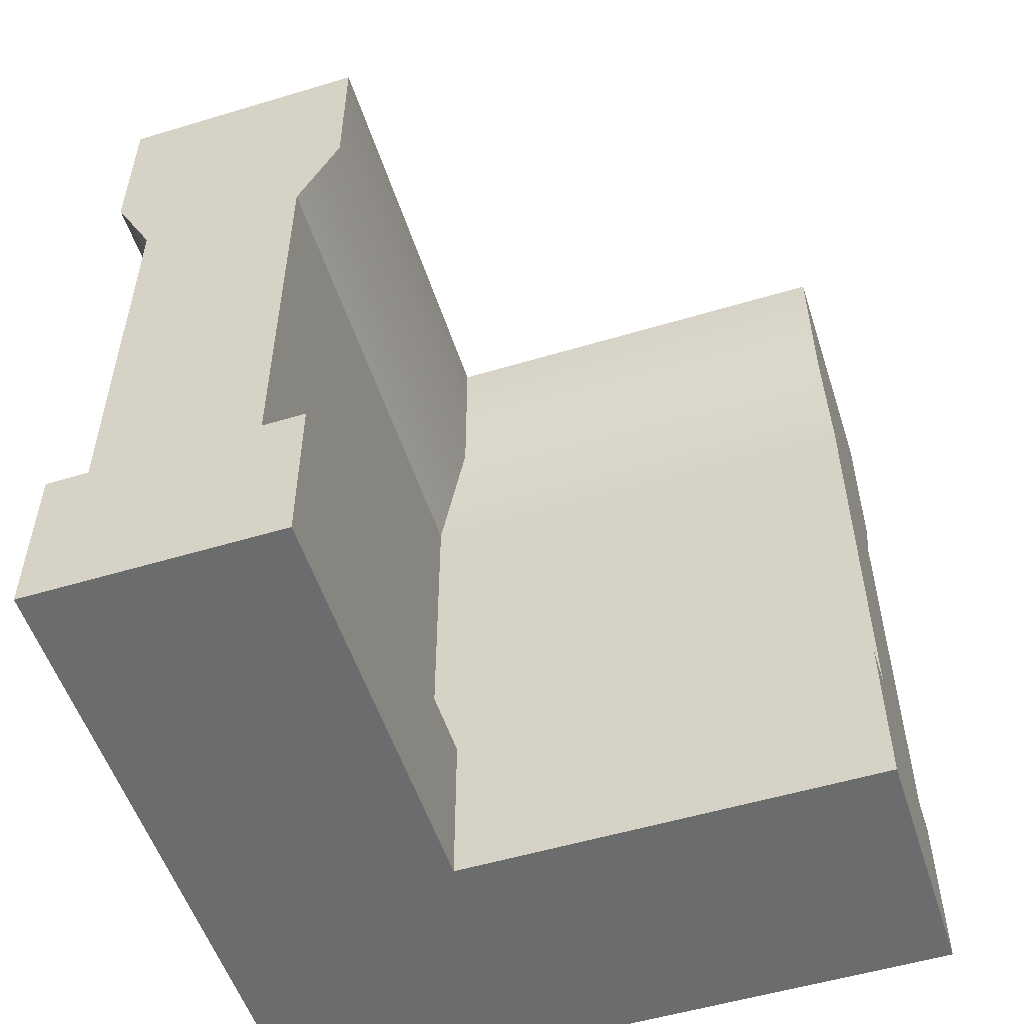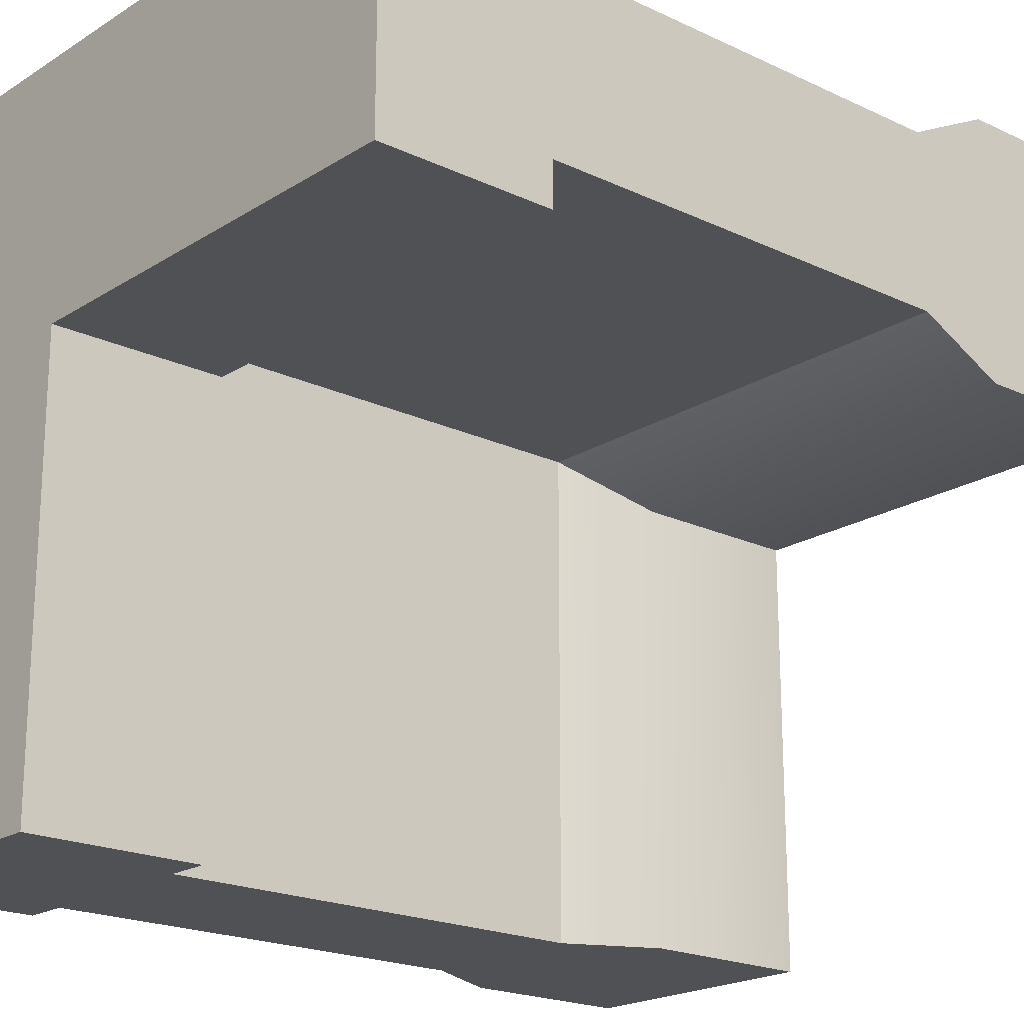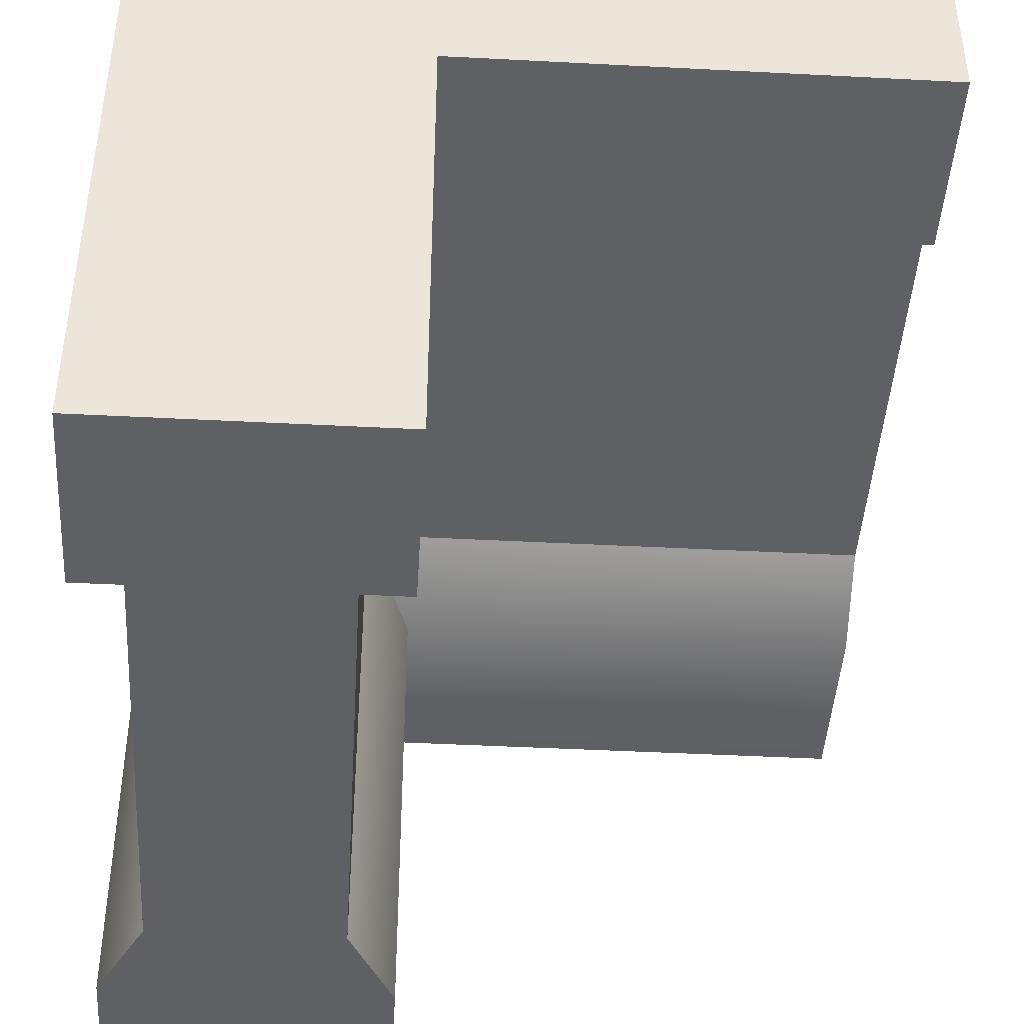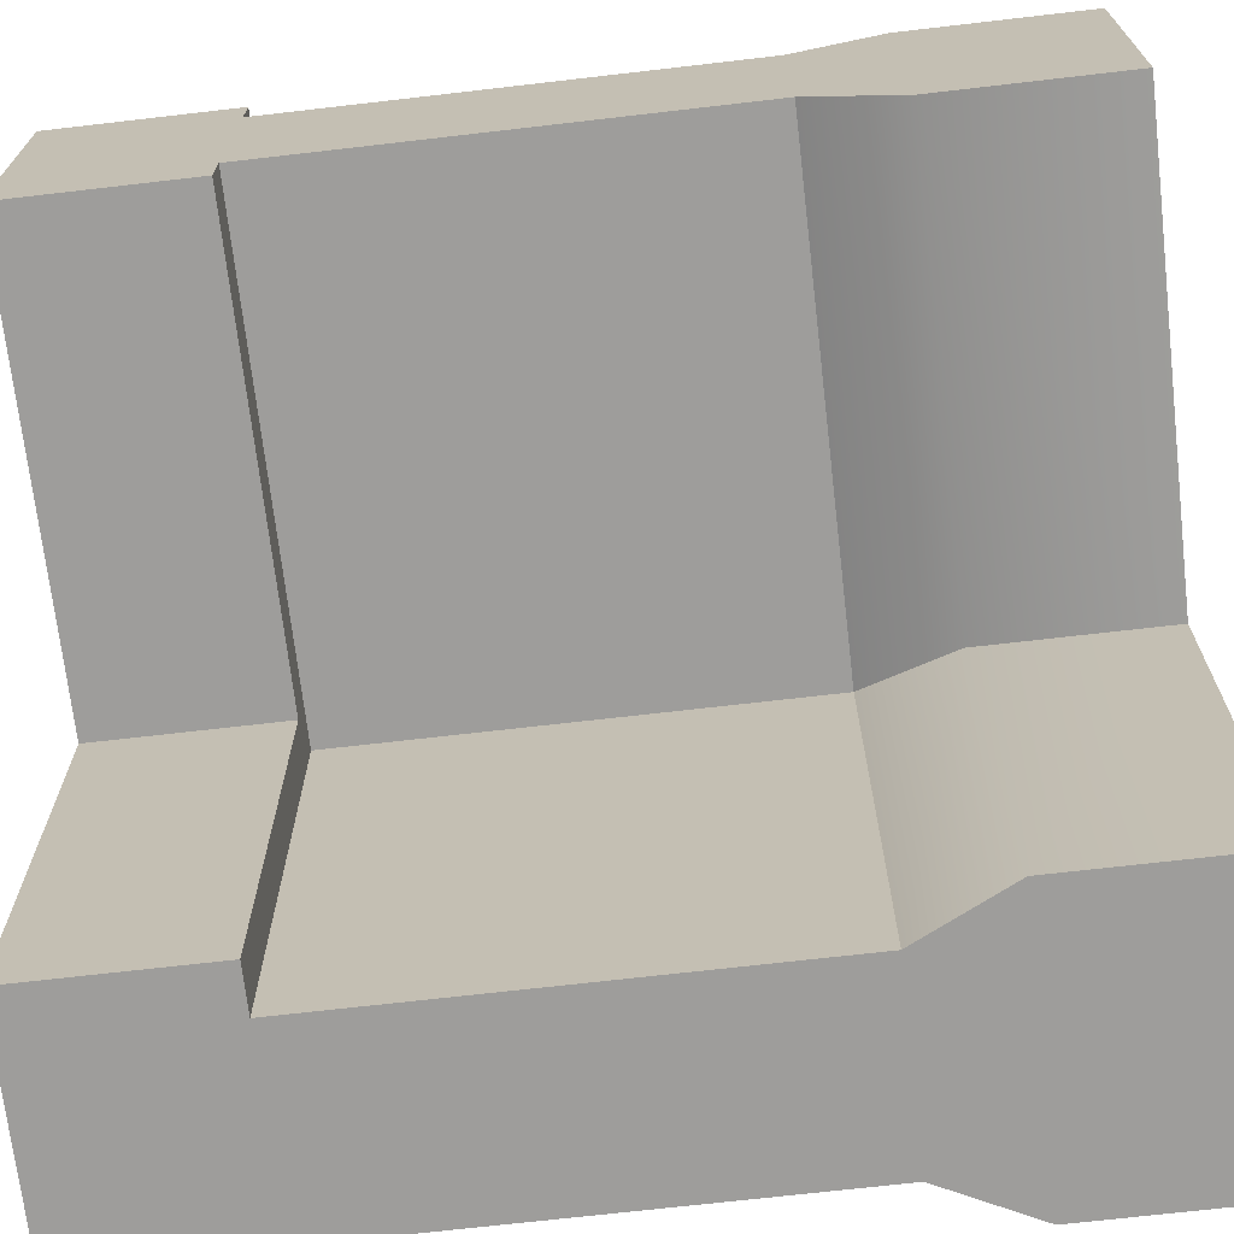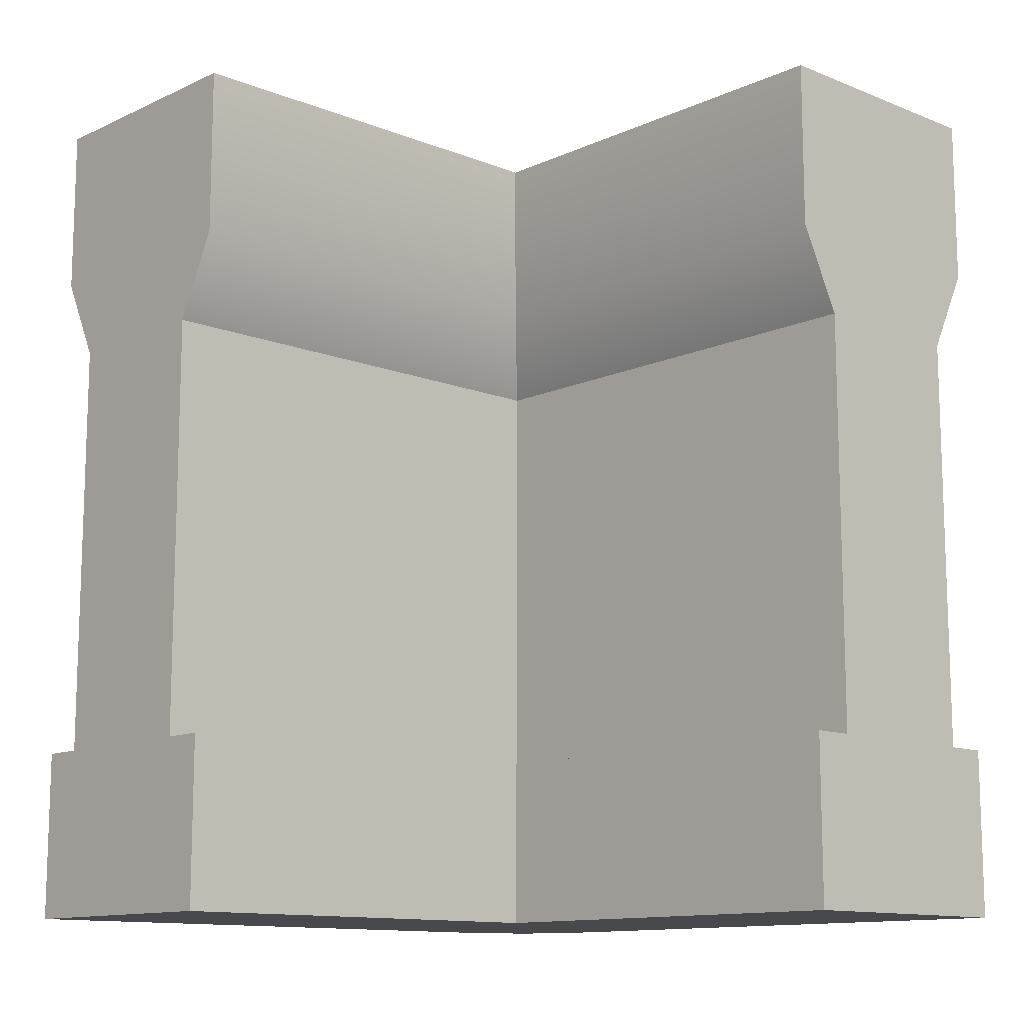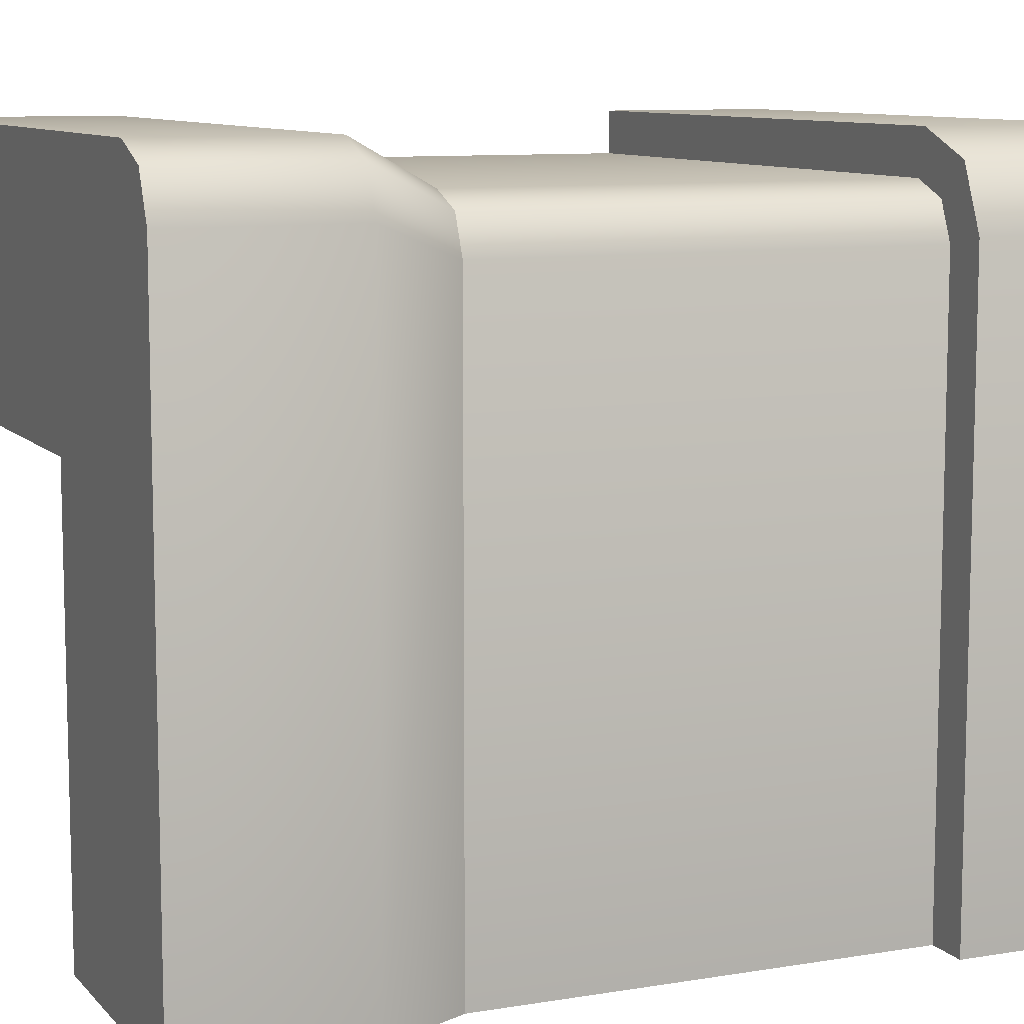
<metadata>
{"format":"obj","ext":"obj","renderer":"f3d","projection":"perspective","resolution":1024,"background":"white","views":[{"elev":-53.6,"azim":107.8,"up":"+Y"},{"elev":-20.2,"azim":49.0,"up":"+Z"},{"elev":-44.3,"azim":-3.5,"up":"+Z"},{"elev":-70.4,"azim":96.6,"up":"+Z"},{"elev":-12.2,"azim":136.9,"up":"+Y"},{"elev":9.4,"azim":-113.6,"up":"+Z"}]}
</metadata>
<code>
g wall-corner
v -0.15 0.7 -0.4 1 1 1
v -0.15 0.2 -0.4 1 1 1
v -0.15 0.7 0.15 1 1 1
v -0.15 0.2 0.15 1 1 1
v -0.35 0.2 0.2901 1 1 1
v -0.35 0.7 0.2901 1 1 1
v -0.3324 0.2 0.3324 1 1 1
v -0.3324 0.7 0.3324 1 1 1
v -0.2901 0.2 0.35 1 1 1
v -0.2901 0.7 0.35 1 1 1
v 0.4 0.2 0.35 1 1 1
v 0.4 0.7 0.35 1 1 1
v 0.4 0.2 0.15 1 1 1
v 0.4 0.7 0.15 1 1 1
v 0.4 1 0.1 1 1 1
v 0.4 0.8 0.1 1 1 1
v 0.4 1 0.4 1 1 1
v 0.4 0.8 0.4 1 1 1
v 0.4 0 0.4 1 1 1
v 0.4 0.2 0.4 1 1 1
v 0.4 0 0.1 1 1 1
v 0.4 0.2 0.1 1 1 1
v -0.1 1 -0.4 1 1 1
v -0.4 1 -0.4 1 1 1
v -0.1 0.8 -0.4 1 1 1
v -0.4 0.8 -0.4 1 1 1
v -0.35 0.7 -0.4 1 1 1
v -0.35 0.2 -0.4 1 1 1
v -0.1 0.2 -0.4 1 1 1
v -0.4 0.2 -0.4 1 1 1
v -0.1 0 -0.4 1 1 1
v -0.4 0 -0.4 1 1 1
v -0.3 0.2 0.4 1 1 1
v -0.3707 0.2 0.3707 1 1 1
v -0.4 0.2 0.3 1 1 1
v -0.4 0.8 0.3281 1 1 1
v -0.4 1 0.3281 1 1 1
v -0.3281 0.8 0.4 1 1 1
v -0.3789 0.8 0.3789 1 1 1
v -0.3281 1 0.4 1 1 1
v -0.3789 1 0.3789 1 1 1
v -0.3 0 0.4 1 1 1
v -0.3707 0 0.3707 1 1 1
v -0.4 0 0.3 1 1 1
v -0.1 0.8 0.1 1 1 1
v -0.1 0 0.1 1 1 1
v -0.1 0.2 0.1 1 1 1
v -0.1 1 0.1 1 1 1
f 3 2 1
f 2 3 4
f 7 6 5
f 6 7 8
f 10 7 9
f 7 10 8
f 12 9 11
f 9 12 10
f 3 13 4
f 13 3 14
f 17 16 15
f 16 17 14
f 14 17 13
f 13 17 12
f 12 17 18
f 11 13 12
f 19 13 11
f 19 11 20
f 21 13 19
f 13 21 22
f 25 24 23
f 25 26 24
f 1 26 25
f 1 27 26
f 2 27 1
f 27 2 28
f 29 28 2
f 29 30 28
f 31 30 29
f 30 31 32
f 5 27 28
f 27 5 6
f 9 20 11
f 20 9 33
f 33 9 7
f 33 7 34
f 34 7 5
f 34 5 28
f 34 28 30
f 34 30 35
f 6 26 27
f 26 6 36
f 36 24 26
f 24 36 37
f 38 8 10
f 8 38 39
f 8 36 6
f 36 8 39
f 17 38 18
f 38 17 40
f 40 39 38
f 39 40 41
f 39 37 36
f 37 39 41
f 33 43 42
f 43 33 34
f 43 35 44
f 35 43 34
f 45 14 3
f 14 45 16
f 42 21 19
f 21 42 46
f 46 42 31
f 31 42 32
f 32 42 43
f 32 43 44
f 47 21 46
f 21 47 22
f 18 10 12
f 10 18 38
f 48 16 45
f 16 48 15
f 20 42 19
f 42 20 33
f 48 17 15
f 17 48 40
f 40 48 23
f 40 23 24
f 40 24 41
f 41 24 37
f 44 30 32
f 30 44 35
f 47 13 22
f 13 47 4
f 4 47 29
f 4 29 2
f 47 31 29
f 31 47 46
f 48 25 23
f 25 48 45
f 45 1 25
f 1 45 3
g wall-corner
f 3 2 1
f 2 3 4
f 7 6 5
f 6 7 8
f 10 7 9
f 7 10 8
f 12 9 11
f 9 12 10
f 3 13 4
f 13 3 14
f 17 16 15
f 16 17 14
f 14 17 13
f 13 17 12
f 12 17 18
f 11 13 12
f 19 13 11
f 19 11 20
f 21 13 19
f 13 21 22
f 25 24 23
f 25 26 24
f 1 26 25
f 1 27 26
f 2 27 1
f 27 2 28
f 29 28 2
f 29 30 28
f 31 30 29
f 30 31 32
f 5 27 28
f 27 5 6
f 9 20 11
f 20 9 33
f 33 9 7
f 33 7 34
f 34 7 5
f 34 5 28
f 34 28 30
f 34 30 35
f 6 26 27
f 26 6 36
f 36 24 26
f 24 36 37
f 38 8 10
f 8 38 39
f 8 36 6
f 36 8 39
f 17 38 18
f 38 17 40
f 40 39 38
f 39 40 41
f 39 37 36
f 37 39 41
f 33 43 42
f 43 33 34
f 43 35 44
f 35 43 34
f 45 14 3
f 14 45 16
f 42 21 19
f 21 42 46
f 46 42 31
f 31 42 32
f 32 42 43
f 32 43 44
f 47 21 46
f 21 47 22
f 18 10 12
f 10 18 38
f 48 16 45
f 16 48 15
f 20 42 19
f 42 20 33
f 48 17 15
f 17 48 40
f 40 48 23
f 40 23 24
f 40 24 41
f 41 24 37
f 44 30 32
f 30 44 35
f 47 13 22
f 13 47 4
f 4 47 29
f 4 29 2
f 47 31 29
f 31 47 46
f 48 25 23
f 25 48 45
f 45 1 25
f 1 45 3

</code>
